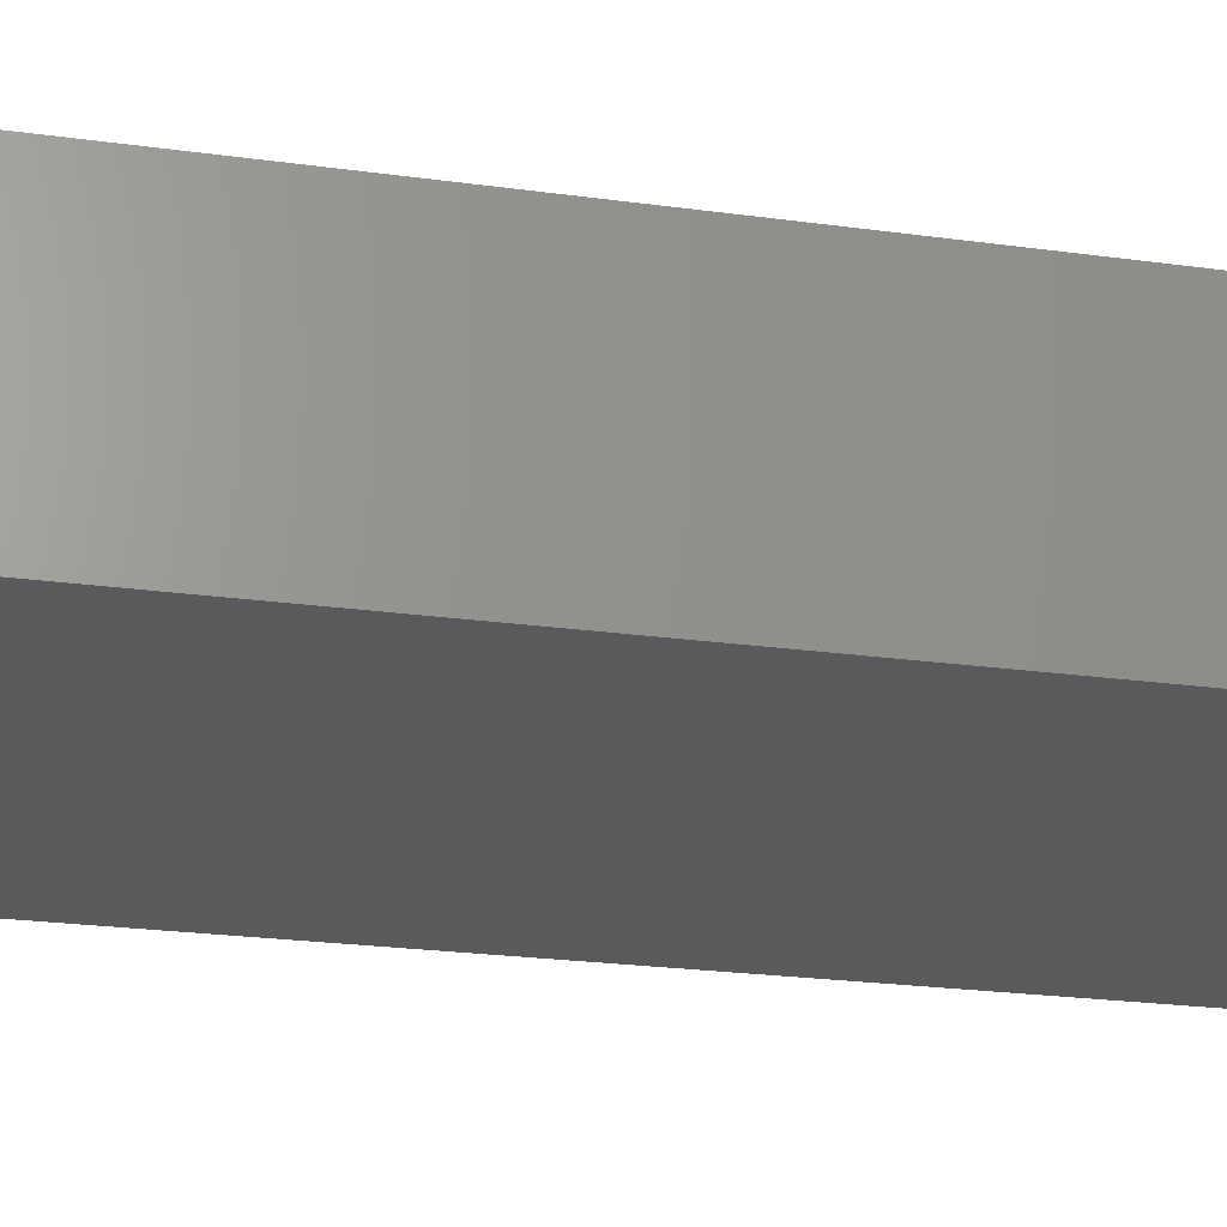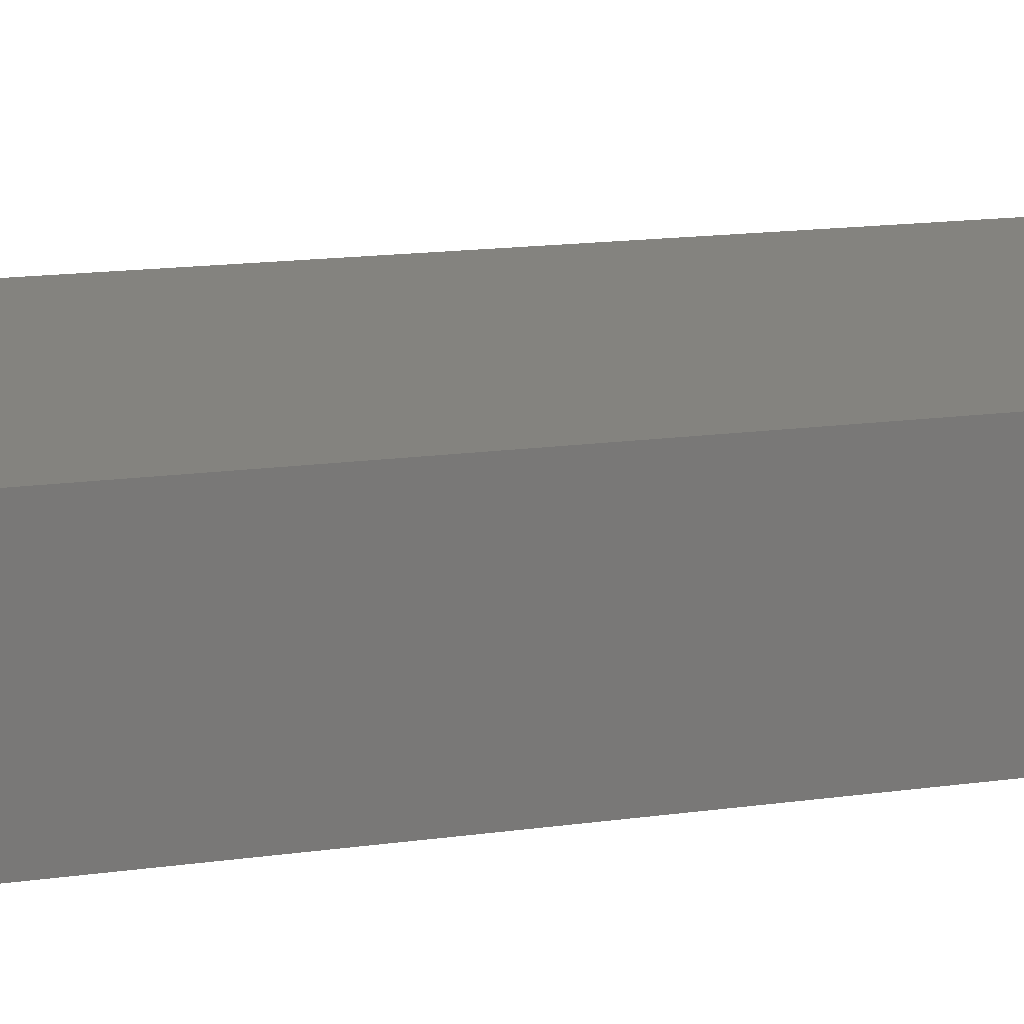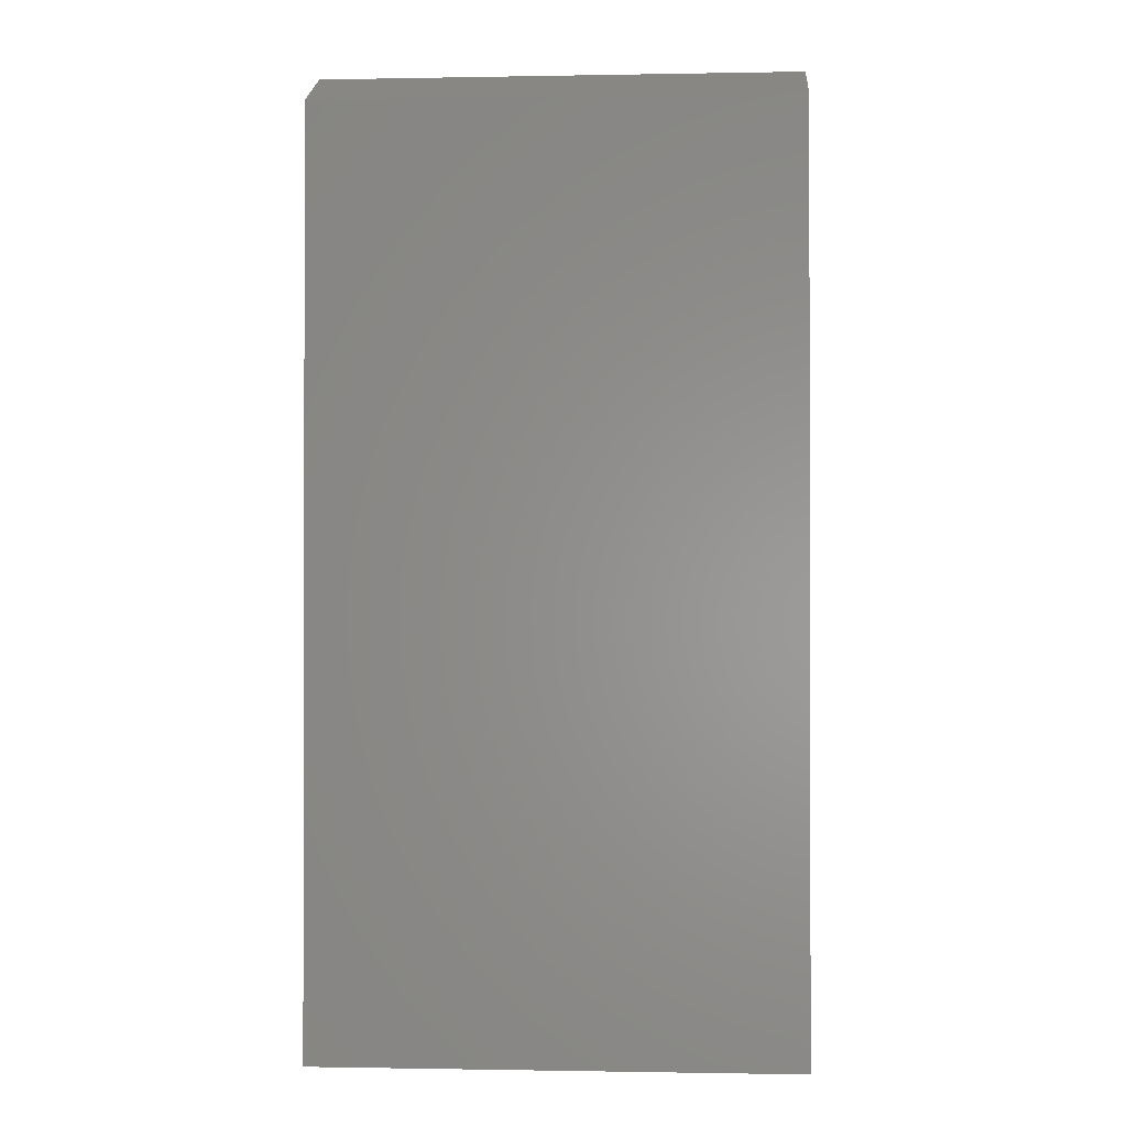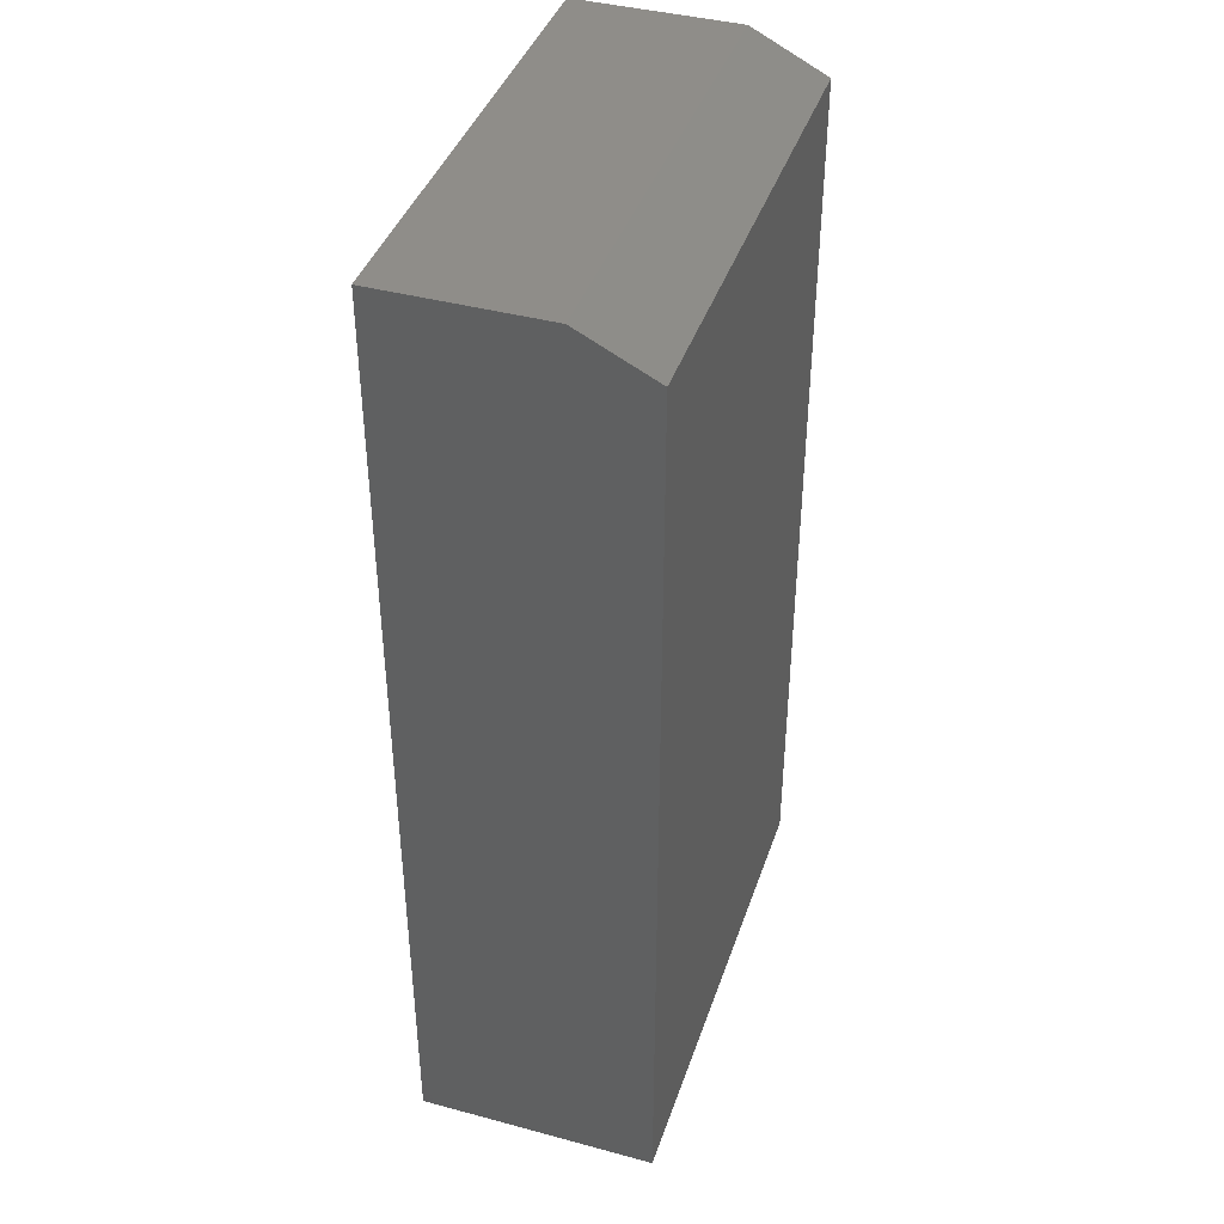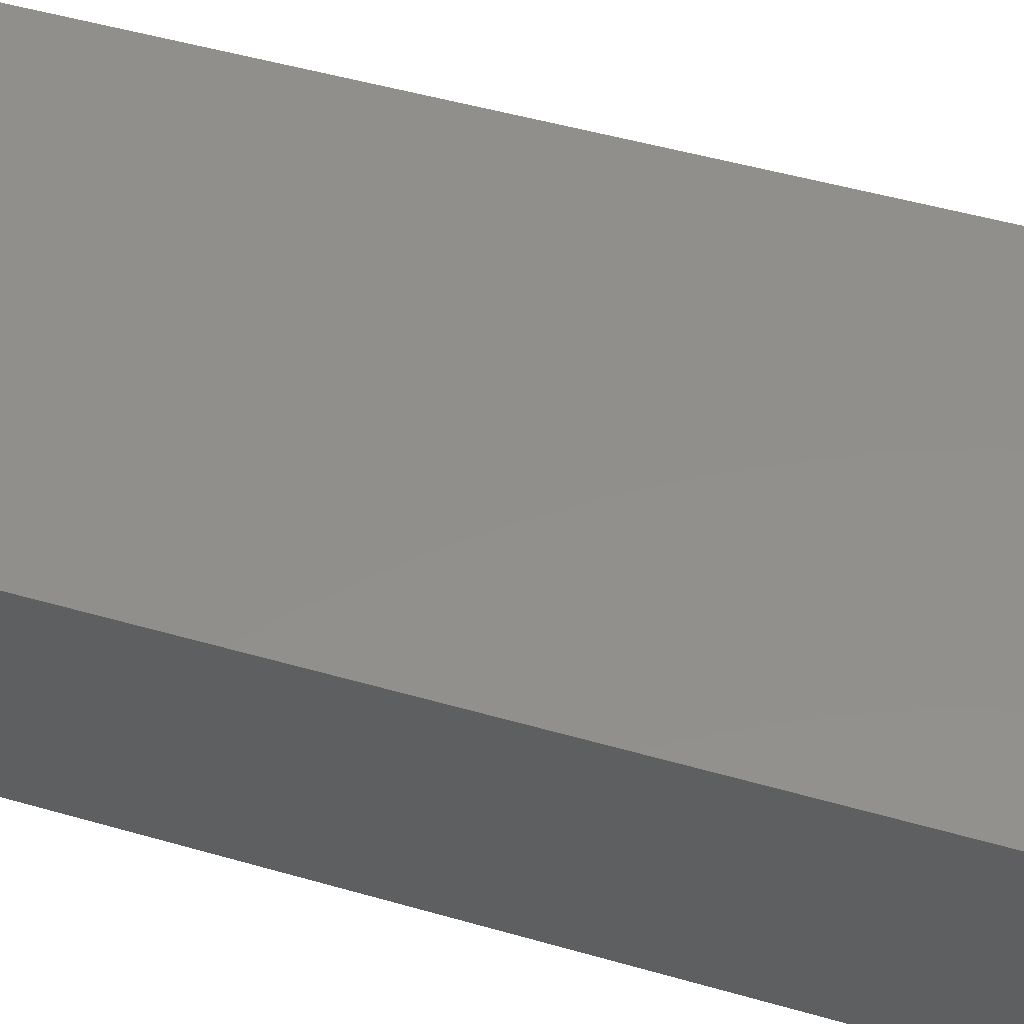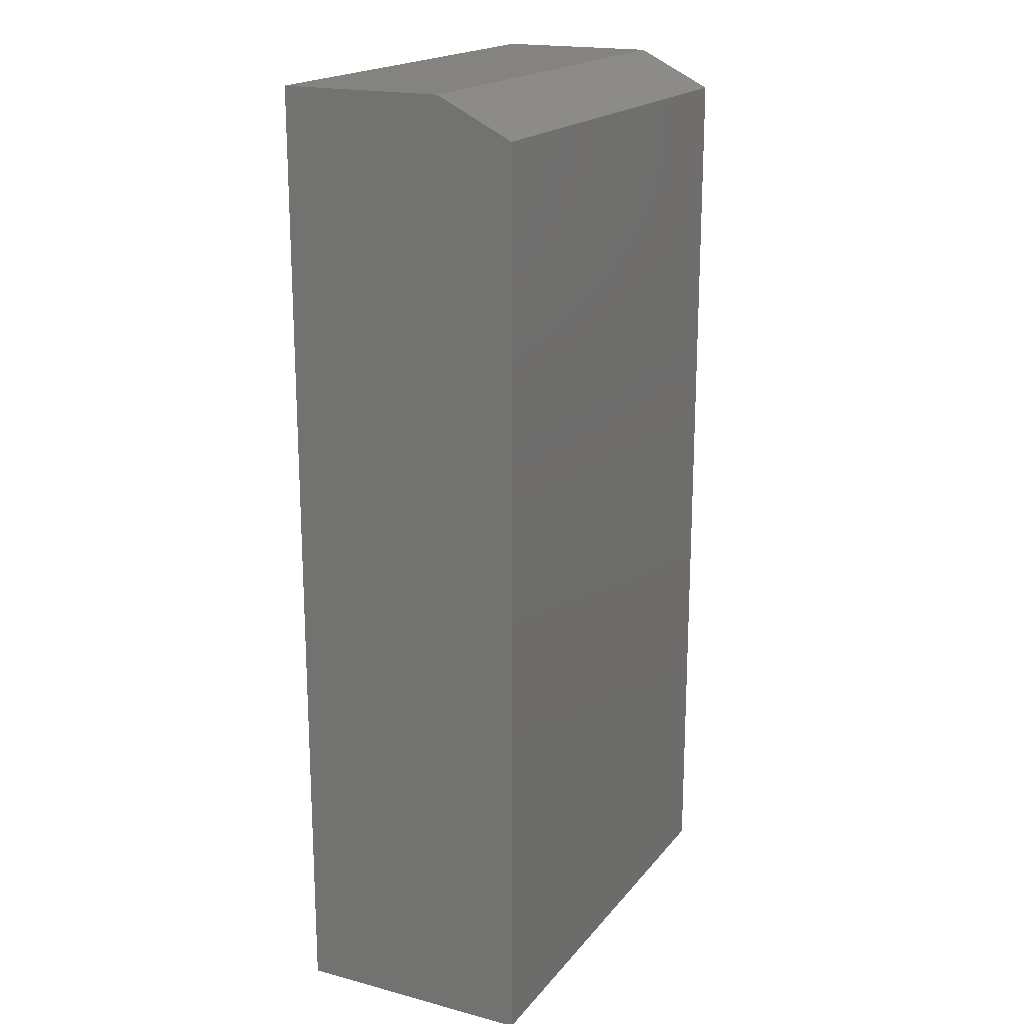
<metadata>
{"format":"stl","ext":"stl","renderer":"f3d","projection":"perspective","resolution":1024,"background":"white","views":[{"elev":-24.0,"azim":-102.8,"up":"+Y"},{"elev":18.3,"azim":75.8,"up":"+Y"},{"elev":-0.8,"azim":-176.1,"up":"+Z"},{"elev":41.0,"azim":108.1,"up":"+Z"},{"elev":51.5,"azim":-72.8,"up":"+Y"},{"elev":18.8,"azim":116.6,"up":"+Z"}]}
</metadata>
<code>
# stl→obj: 10 verts, 16 faces
v 0.0006579 3.364e-17 -0.5957
v 0.0006579 -0.1484 -0.5957
v 0.0006579 9.711e-17 -0.0241
v 0.0006579 -0.1484 -0.0006579
v 0.0006579 -0.04688 -0.0006579
v 0.2982 -0.1484 -0.0006579
v 0.2982 -0.04688 -0.0006579
v 0.2982 5.016e-17 -0.5957
v 0.2982 1.136e-16 -0.0241
v 0.2982 -0.1484 -0.5957
f 1 2 3
f 3 2 4
f 3 4 5
f 6 7 4
f 4 7 5
f 1 3 8
f 8 3 9
f 10 8 6
f 6 8 9
f 6 9 7
f 7 9 5
f 5 9 3
f 2 10 4
f 4 10 6
f 2 1 10
f 10 1 8

</code>
